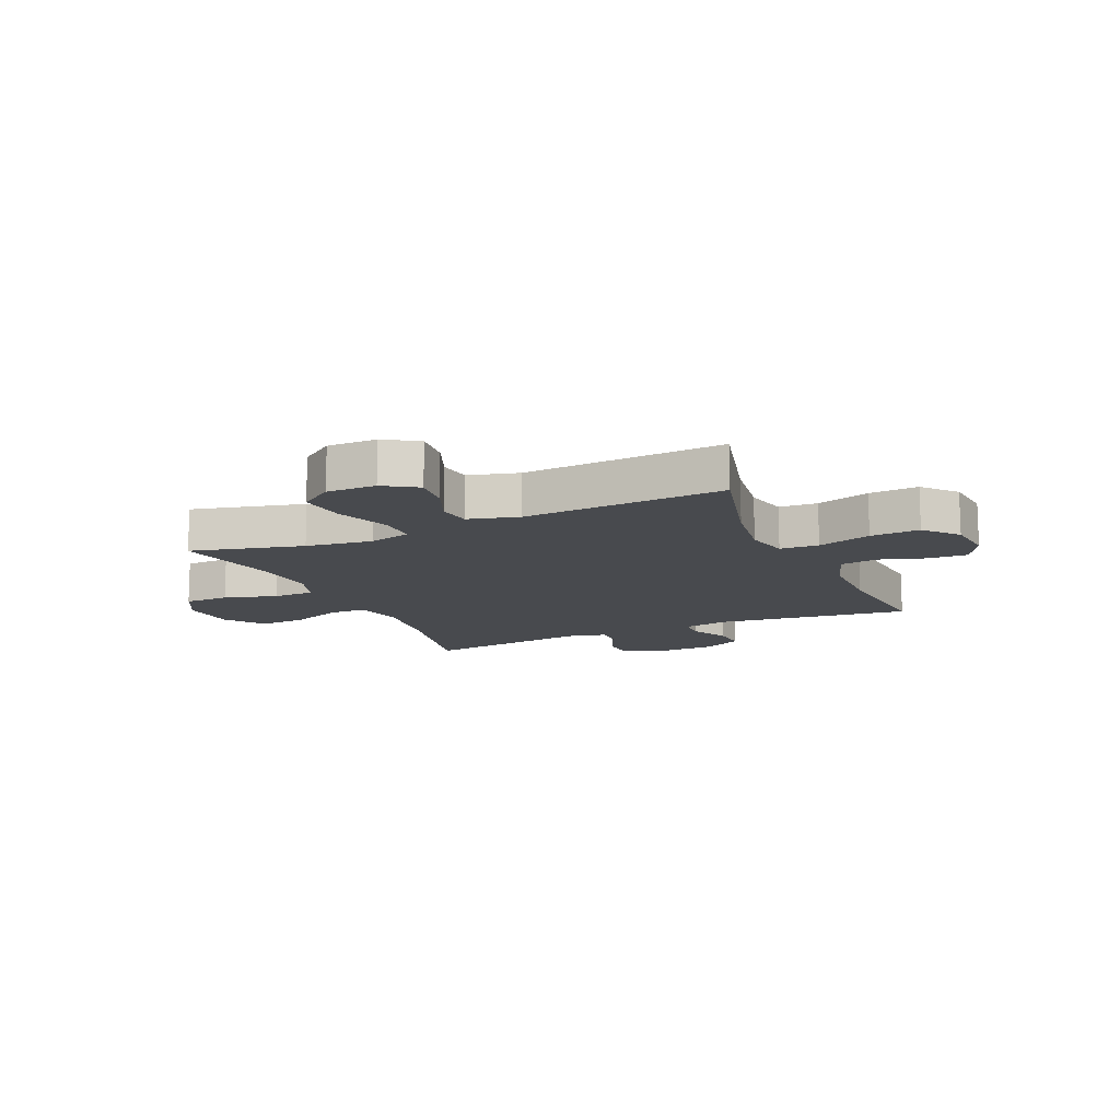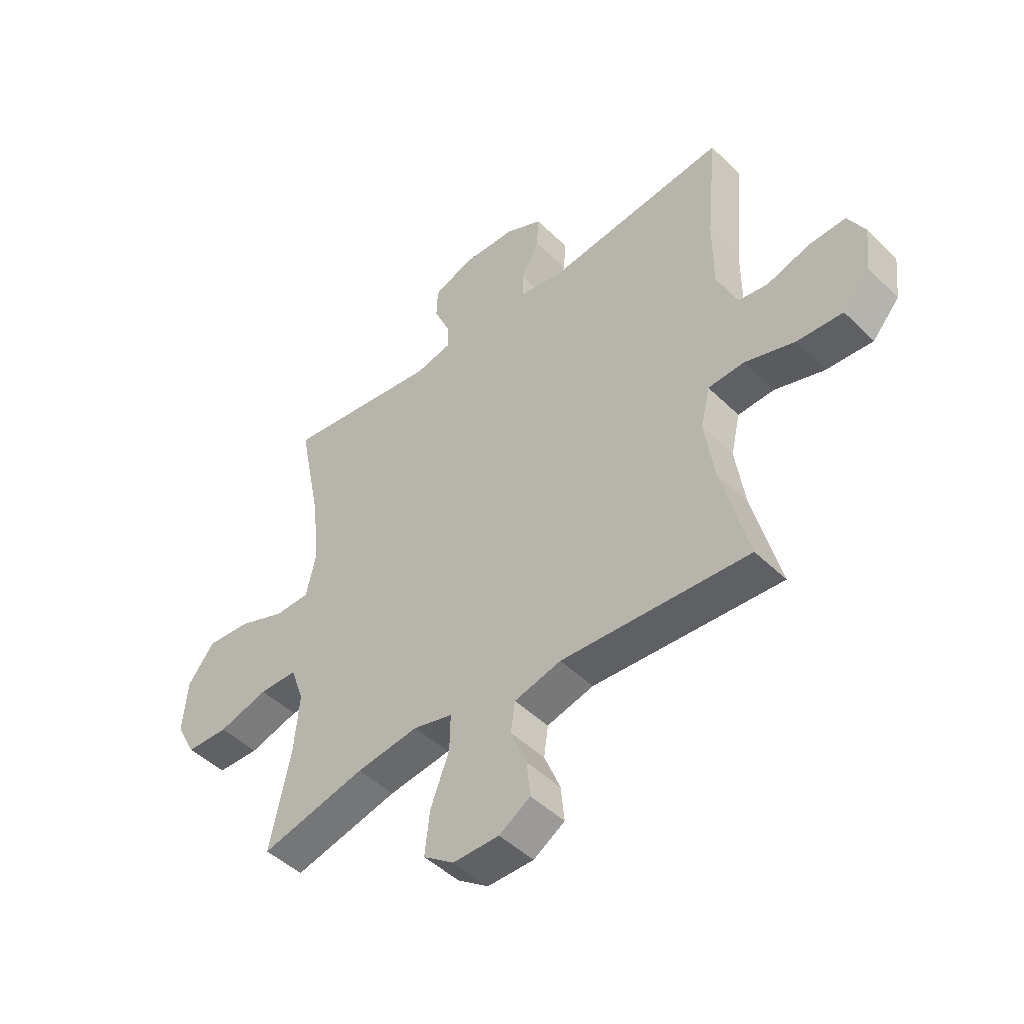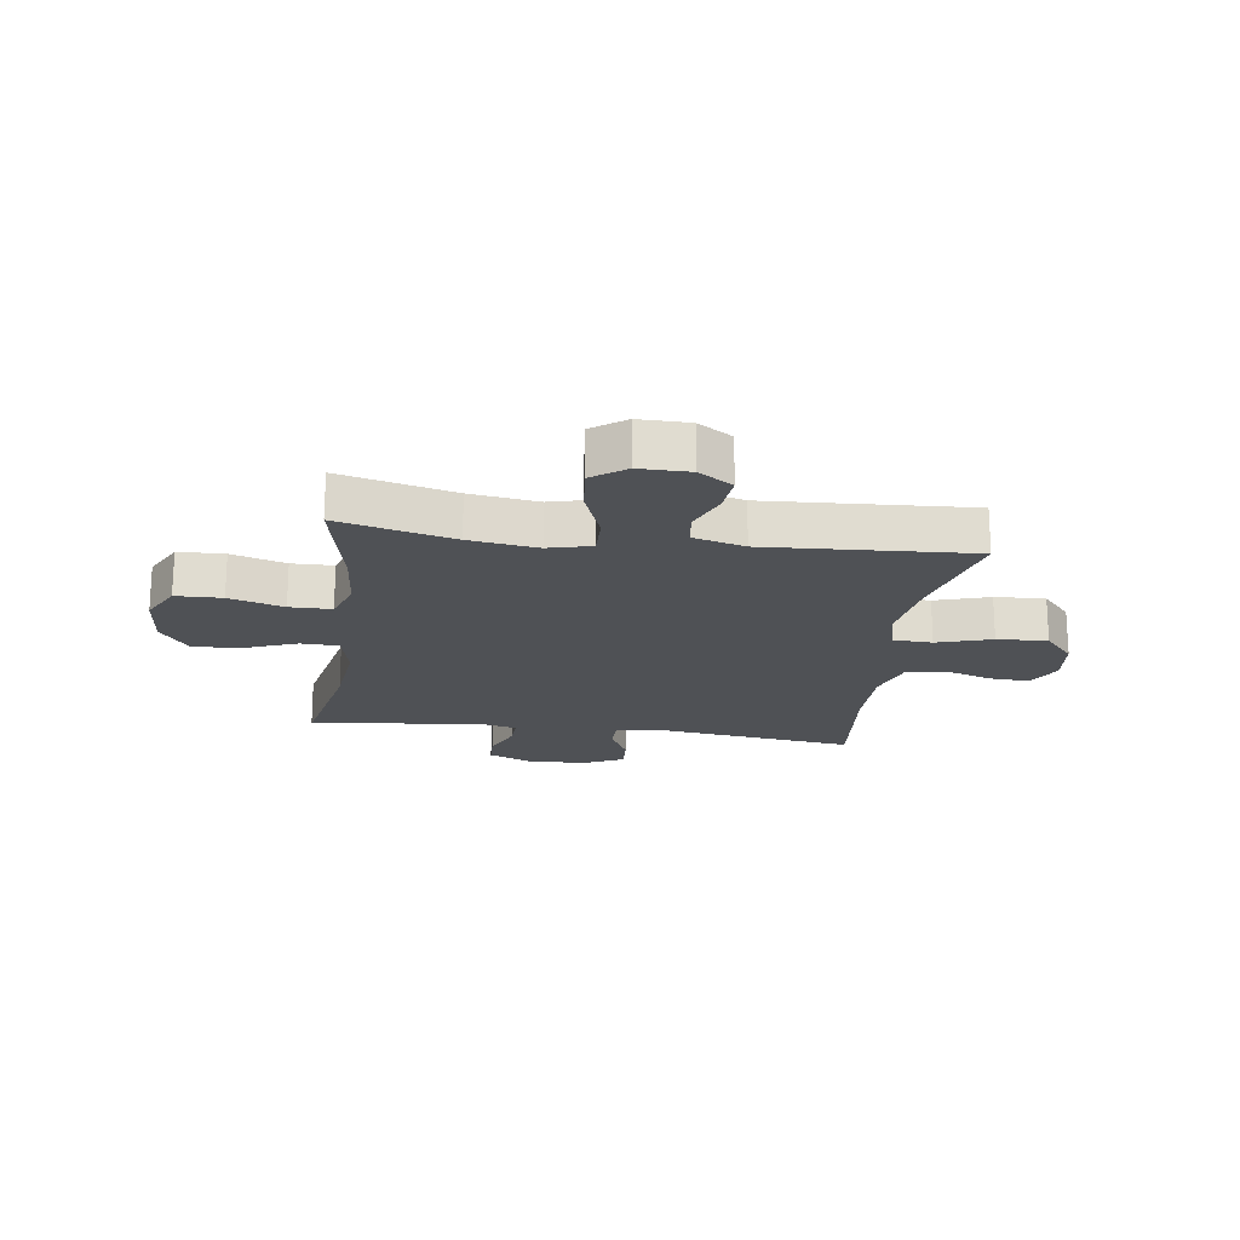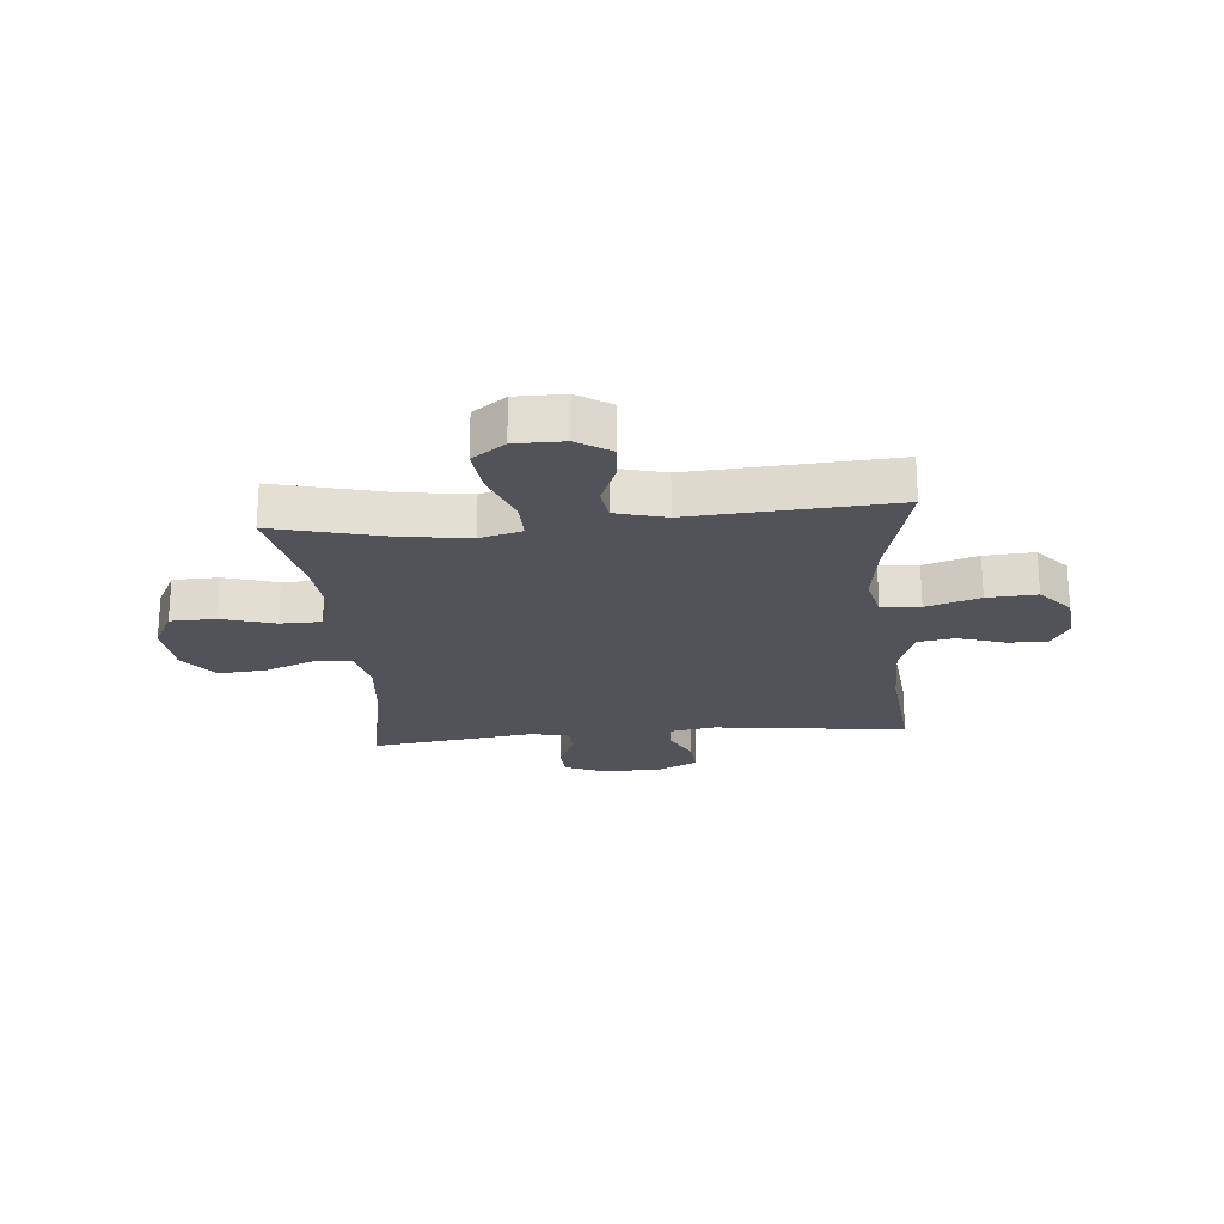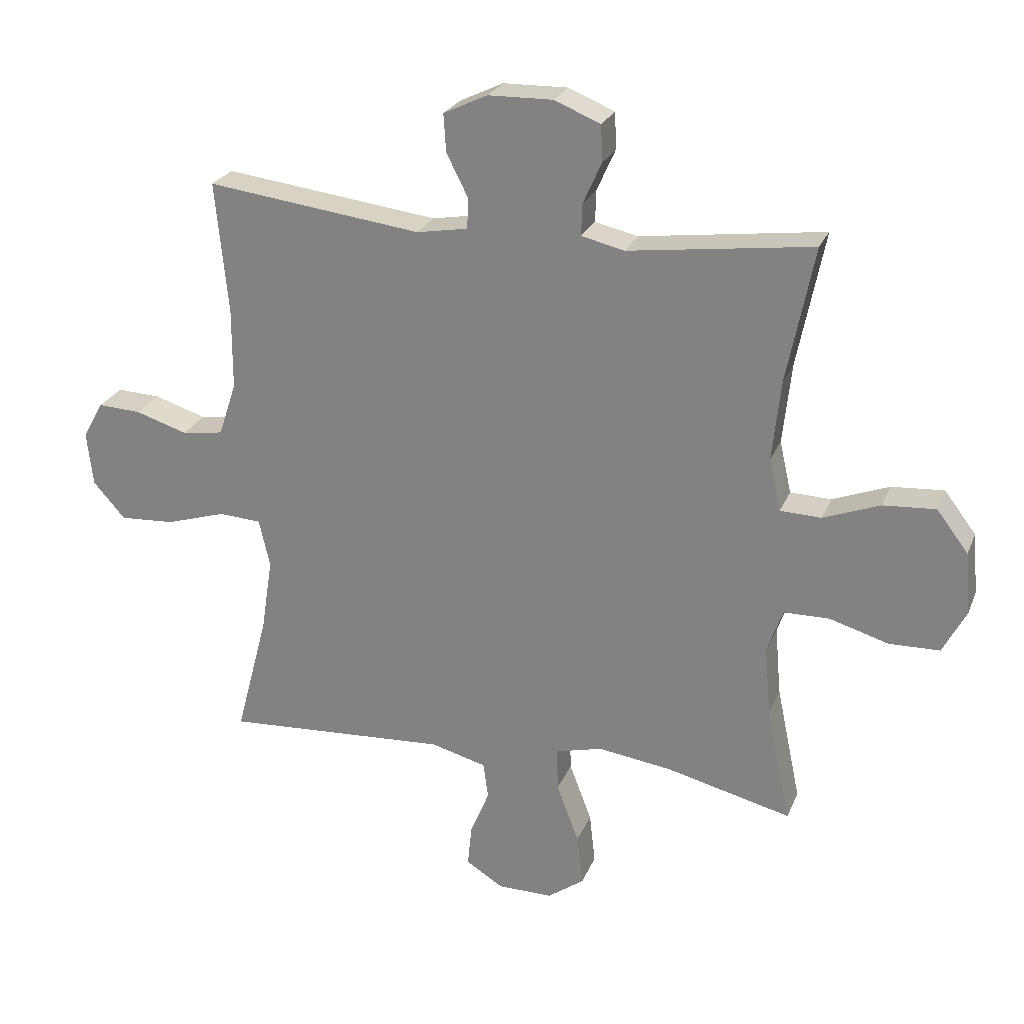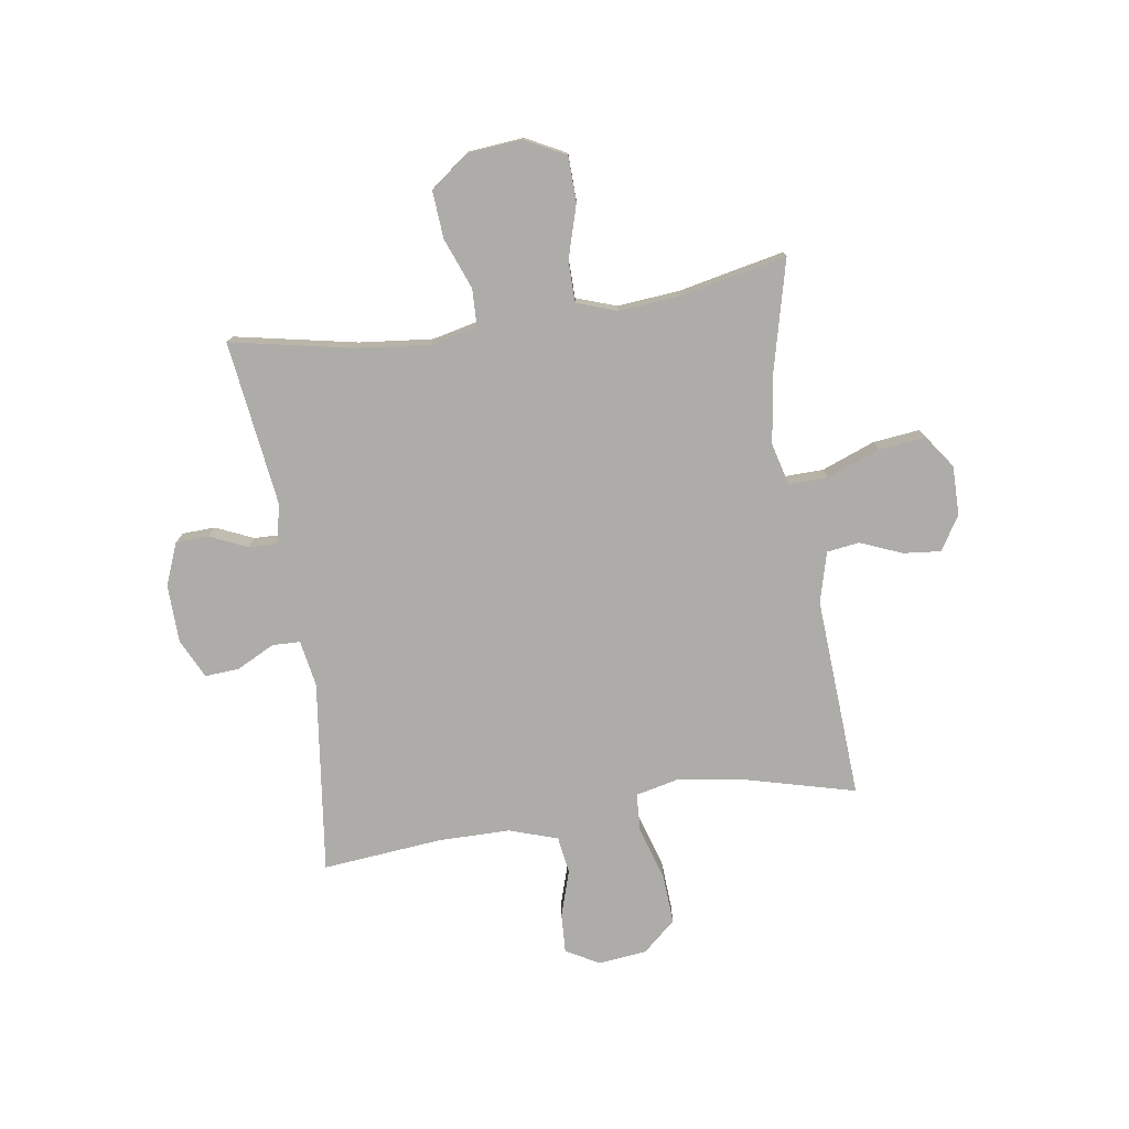
<metadata>
{"format":"obj","ext":"obj","renderer":"f3d","projection":"perspective","resolution":1024,"background":"white","views":[{"elev":-13.3,"azim":-156.0,"up":"+Y"},{"elev":-46.8,"azim":-137.7,"up":"+Z"},{"elev":-19.8,"azim":172.2,"up":"+Y"},{"elev":-22.6,"azim":-174.7,"up":"+Y"},{"elev":24.8,"azim":18.6,"up":"+Z"},{"elev":-76.6,"azim":98.7,"up":"+Y"}]}
</metadata>
<code>
o path2116
v 0.193 0.0375 0.4658
v 0.1219 0.0375 0.4823
v 0.1235 0.0375 0.5341
v 0.1541 0.0375 0.6029
v 0.1518 0.0375 0.6633
v 0.07555 0.0375 0.6944
v -0.03116 0.0375 0.6924
v -0.1037 0.0375 0.6577
v -0.09951 0.0375 0.5951
v -0.06424 0.0375 0.5256
v -0.06558 0.0375 0.4745
v -0.1505 0.0375 0.4598
v -0.5051 0.0375 0.5048
v -0.4843 0.0375 0.2858
v -0.4848 0.0375 0.1536
v -0.5143 0.0375 0.06497
v -0.5827 0.0375 0.05495
v -0.6679 0.0375 0.08211
v -0.7399 0.0375 0.08581
v -0.7736 0.0375 0.0249
v -0.7639 0.0375 -0.06386
v -0.7109 0.0375 -0.1242
v -0.6204 0.0375 -0.1192
v -0.522 0.0375 -0.08892
v -0.4512 0.0375 -0.09295
v -0.4332 0.0375 -0.1722
v -0.4518 0.0375 -0.2938
v -0.5051 0.0375 -0.4971
v -0.1359 0.0375 -0.4762
v -0.04386 0.0375 -0.5009
v -0.03561 0.0375 -0.5605
v -0.06712 0.0375 -0.6368
v -0.07397 0.0375 -0.7053
v -0.01245 0.0375 -0.7442
v 0.07835 0.0375 -0.745
v 0.1387 0.0375 -0.7019
v 0.1291 0.0375 -0.6166
v 0.09216 0.0375 -0.5195
v 0.09058 0.0375 -0.4478
v 0.1679 0.0375 -0.4284
v 0.2902 0.0375 -0.4456
v 0.4966 0.0375 -0.4971
v 0.4562 0.0375 -0.3047
v 0.4463 0.0375 -0.1904
v 0.4719 0.0375 -0.1173
v 0.547 0.0375 -0.1166
v 0.6445 0.0375 -0.1456
v 0.7276 0.0375 -0.1437
v 0.7658 0.0375 -0.07063
v 0.7567 0.0375 0.03159
v 0.7045 0.0375 0.1002
v 0.618 0.0375 0.09419
v 0.5247 0.0375 0.05884
v 0.4569 0.0375 0.06109
v 0.4374 0.0375 0.1472
v 0.4516 0.0375 0.2808
v 0.4966 0.0375 0.5048
v 0.193 -0.0375 0.4658
v 0.1219 -0.0375 0.4823
v 0.1235 -0.0375 0.5341
v 0.1541 -0.0375 0.6029
v 0.1518 -0.0375 0.6633
v 0.07555 -0.0375 0.6944
v -0.03116 -0.0375 0.6924
v -0.1037 -0.0375 0.6577
v -0.09951 -0.0375 0.5951
v -0.06424 -0.0375 0.5256
v -0.06558 -0.0375 0.4745
v -0.1505 -0.0375 0.4598
v -0.5051 -0.0375 0.5048
v -0.4843 -0.0375 0.2858
v -0.4848 -0.0375 0.1536
v -0.5143 -0.0375 0.06497
v -0.5827 -0.0375 0.05495
v -0.6679 -0.0375 0.08211
v -0.7399 -0.0375 0.08581
v -0.7736 -0.0375 0.0249
v -0.7639 -0.0375 -0.06386
v -0.7109 -0.0375 -0.1242
v -0.6204 -0.0375 -0.1192
v -0.522 -0.0375 -0.08892
v -0.4512 -0.0375 -0.09295
v -0.4332 -0.0375 -0.1722
v -0.4518 -0.0375 -0.2938
v -0.5051 -0.0375 -0.4971
v -0.1359 -0.0375 -0.4762
v -0.04386 -0.0375 -0.5009
v -0.03561 -0.0375 -0.5605
v -0.06712 -0.0375 -0.6368
v -0.07397 -0.0375 -0.7053
v -0.01245 -0.0375 -0.7442
v 0.07835 -0.0375 -0.745
v 0.1387 -0.0375 -0.7019
v 0.1291 -0.0375 -0.6166
v 0.09216 -0.0375 -0.5195
v 0.09058 -0.0375 -0.4478
v 0.1679 -0.0375 -0.4284
v 0.2902 -0.0375 -0.4456
v 0.4966 -0.0375 -0.4971
v 0.4562 -0.0375 -0.3047
v 0.4463 -0.0375 -0.1904
v 0.4719 -0.0375 -0.1173
v 0.547 -0.0375 -0.1166
v 0.6445 -0.0375 -0.1456
v 0.7276 -0.0375 -0.1437
v 0.7658 -0.0375 -0.07063
v 0.7567 -0.0375 0.03159
v 0.7045 -0.0375 0.1002
v 0.618 -0.0375 0.09419
v 0.5247 -0.0375 0.05884
v 0.4569 -0.0375 0.06109
v 0.4374 -0.0375 0.1472
v 0.4516 -0.0375 0.2808
v 0.4966 -0.0375 0.5048
v 0.7276 0.0375 -0.1437
v 0.7276 0.0375 -0.1437
v 0.7658 0.0375 -0.07063
v 0.7567 0.0375 0.03159
v 0.7045 0.0375 0.1002
v 0.6445 0.0375 -0.1456
v 0.618 0.0375 0.09419
v 0.547 0.0375 -0.1166
v 0.5247 0.0375 0.05884
v 0.4719 0.0375 -0.1173
v 0.4719 0.0375 -0.1173
v 0.4569 0.0375 0.06109
v 0.4569 0.0375 0.06109
v 0.4966 0.0375 -0.4971
v 0.4966 0.0375 -0.4971
v 0.4562 0.0375 -0.3047
v 0.4516 0.0375 0.2808
v 0.4966 0.0375 0.5048
v 0.4966 0.0375 0.5048
v 0.4463 0.0375 -0.1904
v 0.4374 0.0375 0.1472
v 0.2902 0.0375 -0.4456
v 0.193 0.0375 0.4658
v 0.1679 0.0375 -0.4284
v 0.1219 0.0375 0.4823
v 0.1219 0.0375 0.4823
v 0.09058 0.0375 -0.4478
v 0.09058 0.0375 -0.4478
v 0.1235 0.0375 0.5341
v 0.1541 0.0375 0.6029
v 0.1518 0.0375 0.6633
v 0.1518 0.0375 0.6633
v 0.07555 0.0375 0.6944
v 0.07835 0.0375 -0.745
v 0.1387 0.0375 -0.7019
v 0.1387 0.0375 -0.7019
v 0.1291 0.0375 -0.6166
v 0.09216 0.0375 -0.5195
v -0.01245 0.0375 -0.7442
v -0.03116 0.0375 0.6924
v -0.07397 0.0375 -0.7053
v -0.07397 0.0375 -0.7053
v -0.1037 0.0375 0.6577
v -0.1037 0.0375 0.6577
v -0.06712 0.0375 -0.6368
v -0.03561 0.0375 -0.5605
v -0.04386 0.0375 -0.5009
v -0.04386 0.0375 -0.5009
v -0.1359 0.0375 -0.4762
v -0.06424 0.0375 0.5256
v -0.06558 0.0375 0.4745
v -0.06558 0.0375 0.4745
v -0.09951 0.0375 0.5951
v -0.1505 0.0375 0.4598
v -0.5051 0.0375 -0.4971
v -0.5051 0.0375 -0.4971
v -0.4518 0.0375 -0.2938
v -0.4332 0.0375 -0.1722
v -0.4512 0.0375 -0.09295
v -0.4512 0.0375 -0.09295
v -0.522 0.0375 -0.08892
v -0.4843 0.0375 0.2858
v -0.4848 0.0375 0.1536
v -0.5051 0.0375 0.5048
v -0.5051 0.0375 0.5048
v -0.5143 0.0375 0.06497
v -0.5143 0.0375 0.06497
v -0.5827 0.0375 0.05495
v -0.6204 0.0375 -0.1192
v -0.6679 0.0375 0.08211
v -0.7109 0.0375 -0.1242
v -0.7399 0.0375 0.08581
v -0.7399 0.0375 0.08581
v -0.7639 0.0375 -0.06386
v -0.7736 0.0375 0.0249
v 0.7276 -0.0375 -0.1437
v 0.7276 -0.0375 -0.1437
v 0.7658 -0.0375 -0.07063
v 0.7567 -0.0375 0.03159
v 0.7045 -0.0375 0.1002
v 0.6445 -0.0375 -0.1456
v 0.618 -0.0375 0.09419
v 0.547 -0.0375 -0.1166
v 0.5247 -0.0375 0.05884
v 0.4719 -0.0375 -0.1173
v 0.4719 -0.0375 -0.1173
v 0.4569 -0.0375 0.06109
v 0.4569 -0.0375 0.06109
v 0.4966 -0.0375 -0.4971
v 0.4966 -0.0375 -0.4971
v 0.4562 -0.0375 -0.3047
v 0.4516 -0.0375 0.2808
v 0.4966 -0.0375 0.5048
v 0.4966 -0.0375 0.5048
v 0.4463 -0.0375 -0.1904
v 0.4374 -0.0375 0.1472
v 0.2902 -0.0375 -0.4456
v 0.193 -0.0375 0.4658
v 0.1679 -0.0375 -0.4284
v 0.1219 -0.0375 0.4823
v 0.1219 -0.0375 0.4823
v 0.09058 -0.0375 -0.4478
v 0.09058 -0.0375 -0.4478
v 0.1235 -0.0375 0.5341
v 0.1541 -0.0375 0.6029
v 0.1518 -0.0375 0.6633
v 0.1518 -0.0375 0.6633
v 0.07555 -0.0375 0.6944
v 0.07835 -0.0375 -0.745
v 0.1387 -0.0375 -0.7019
v 0.1387 -0.0375 -0.7019
v 0.1291 -0.0375 -0.6166
v 0.09216 -0.0375 -0.5195
v -0.01245 -0.0375 -0.7442
v -0.03116 -0.0375 0.6924
v -0.07397 -0.0375 -0.7053
v -0.07397 -0.0375 -0.7053
v -0.1037 -0.0375 0.6577
v -0.1037 -0.0375 0.6577
v -0.06712 -0.0375 -0.6368
v -0.03561 -0.0375 -0.5605
v -0.04386 -0.0375 -0.5009
v -0.04386 -0.0375 -0.5009
v -0.1359 -0.0375 -0.4762
v -0.06424 -0.0375 0.5256
v -0.06558 -0.0375 0.4745
v -0.06558 -0.0375 0.4745
v -0.09951 -0.0375 0.5951
v -0.1505 -0.0375 0.4598
v -0.5051 -0.0375 -0.4971
v -0.5051 -0.0375 -0.4971
v -0.4518 -0.0375 -0.2938
v -0.4332 -0.0375 -0.1722
v -0.4512 -0.0375 -0.09295
v -0.4512 -0.0375 -0.09295
v -0.522 -0.0375 -0.08892
v -0.4843 -0.0375 0.2858
v -0.4848 -0.0375 0.1536
v -0.5051 -0.0375 0.5048
v -0.5051 -0.0375 0.5048
v -0.5143 -0.0375 0.06497
v -0.5143 -0.0375 0.06497
v -0.5827 -0.0375 0.05495
v -0.6204 -0.0375 -0.1192
v -0.6679 -0.0375 0.08211
v -0.7109 -0.0375 -0.1242
v -0.7399 -0.0375 0.08581
v -0.7399 -0.0375 0.08581
v -0.7639 -0.0375 -0.06386
v -0.7736 -0.0375 0.0249
f 242 229 232
f 203 205 211
f 218 239 214
f 250 257 258
f 193 196 195
f 211 205 209
f 199 198 201
f 198 197 196
f 201 210 216
f 263 259 264
f 210 214 240
f 216 210 248
f 222 239 218
f 247 216 248
f 209 201 213
f 213 201 216
f 228 223 234
f 229 239 222
f 210 212 214
f 230 228 234
f 199 201 209
f 196 193 194
f 264 259 261
f 250 255 257
f 197 198 199
f 238 247 246
f 216 236 227
f 240 214 239
f 258 259 263
f 206 212 210
f 222 219 220
f 212 206 207
f 238 216 247
f 192 193 195
f 238 246 244
f 258 263 260
f 190 192 195
f 248 240 243
f 227 235 226
f 227 236 235
f 236 216 238
f 239 229 242
f 251 243 253
f 211 209 213
f 195 196 197
f 234 226 235
f 252 243 251
f 248 210 240
f 226 234 223
f 248 252 255
f 248 243 252
f 248 255 250
f 222 218 219
f 224 226 223
f 257 259 258
f 116 49 106 191
f 49 50 107 106
f 50 51 108 107
f 47 48 105 104
f 51 52 109 108
f 46 47 104 103
f 52 53 110 109
f 125 46 103 200
f 53 127 202 110
f 129 43 100 204
f 56 133 208 113
f 44 45 102 101
f 54 55 112 111
f 43 44 101 100
f 55 56 113 112
f 41 42 99 98
f 57 1 58 114
f 40 41 98 97
f 1 140 215 58
f 142 40 97 217
f 3 4 61 60
f 4 146 221 61
f 5 6 63 62
f 35 150 225 92
f 36 37 94 93
f 37 38 95 94
f 2 3 60 59
f 38 39 96 95
f 34 35 92 91
f 6 7 64 63
f 156 34 91 231
f 7 158 233 64
f 32 33 90 89
f 31 32 89 88
f 162 31 88 237
f 29 30 87 86
f 10 166 241 67
f 9 10 67 66
f 8 9 66 65
f 11 12 69 68
f 170 29 86 245
f 27 28 85 84
f 26 27 84 83
f 174 26 83 249
f 24 25 82 81
f 14 15 72 71
f 179 14 71 254
f 12 13 70 69
f 15 181 256 72
f 16 17 74 73
f 23 24 81 80
f 17 18 75 74
f 22 23 80 79
f 18 187 262 75
f 21 22 79 78
f 20 21 78 77
f 19 20 77 76
f 167 157 154
f 128 136 130
f 143 139 164
f 175 183 182
f 118 120 121
f 136 134 130
f 124 126 123
f 123 121 122
f 126 141 135
f 188 189 184
f 135 165 139
f 141 173 135
f 147 143 164
f 172 173 141
f 134 138 126
f 138 141 126
f 153 159 148
f 154 147 164
f 135 139 137
f 155 159 153
f 124 134 126
f 121 119 118
f 189 186 184
f 175 182 180
f 122 124 123
f 163 171 172
f 141 152 161
f 165 164 139
f 183 188 184
f 131 135 137
f 147 145 144
f 137 132 131
f 163 172 141
f 117 120 118
f 163 169 171
f 183 185 188
f 115 120 117
f 173 168 165
f 152 151 160
f 152 160 161
f 161 163 141
f 164 167 154
f 176 178 168
f 136 138 134
f 120 122 121
f 159 160 151
f 177 176 168
f 173 165 135
f 151 148 159
f 173 180 177
f 173 177 168
f 173 175 180
f 147 144 143
f 149 148 151
f 182 183 184

</code>
